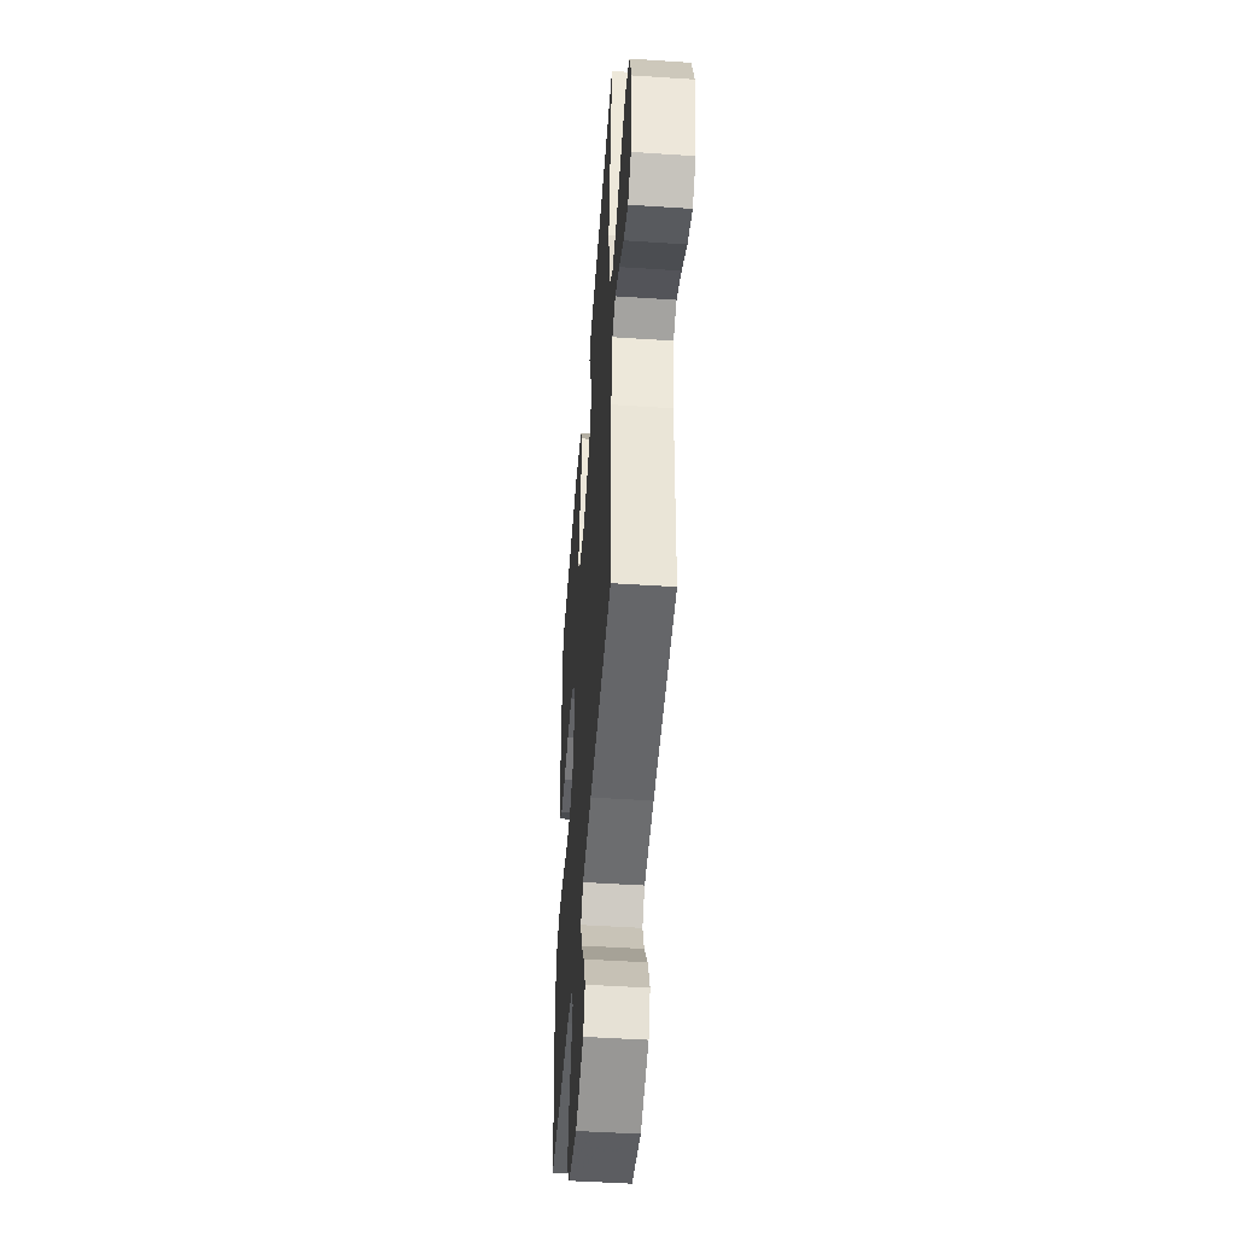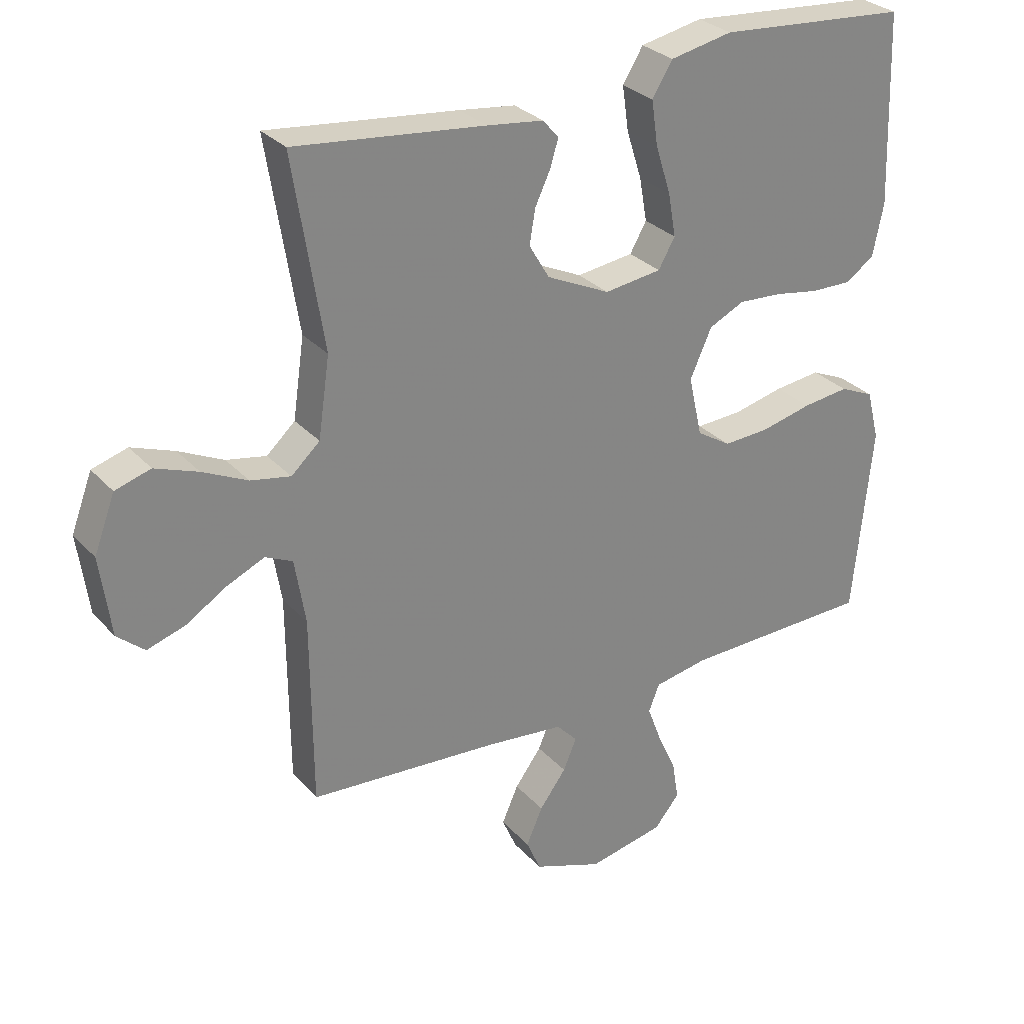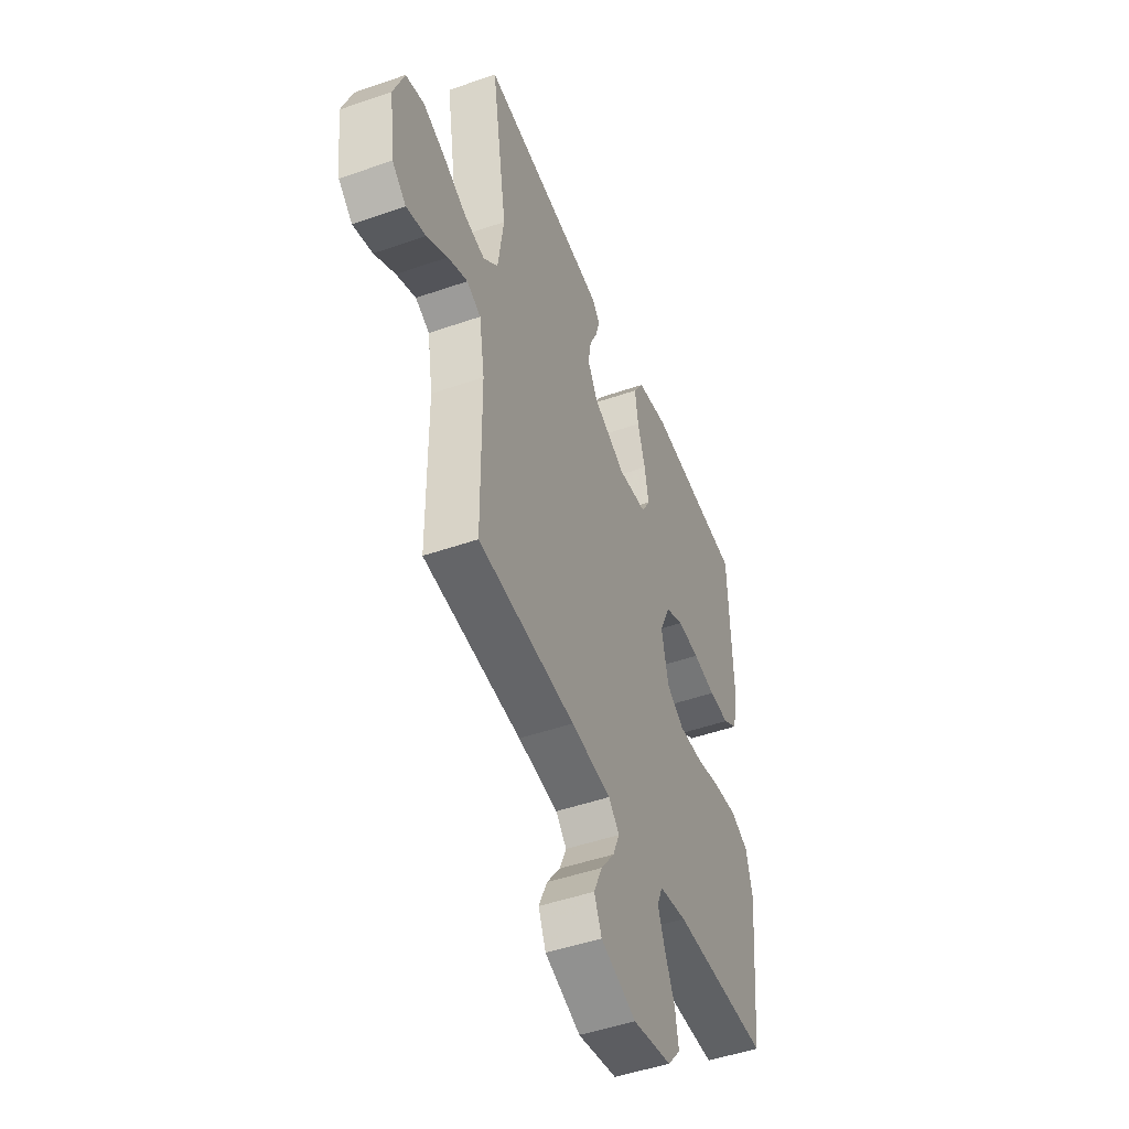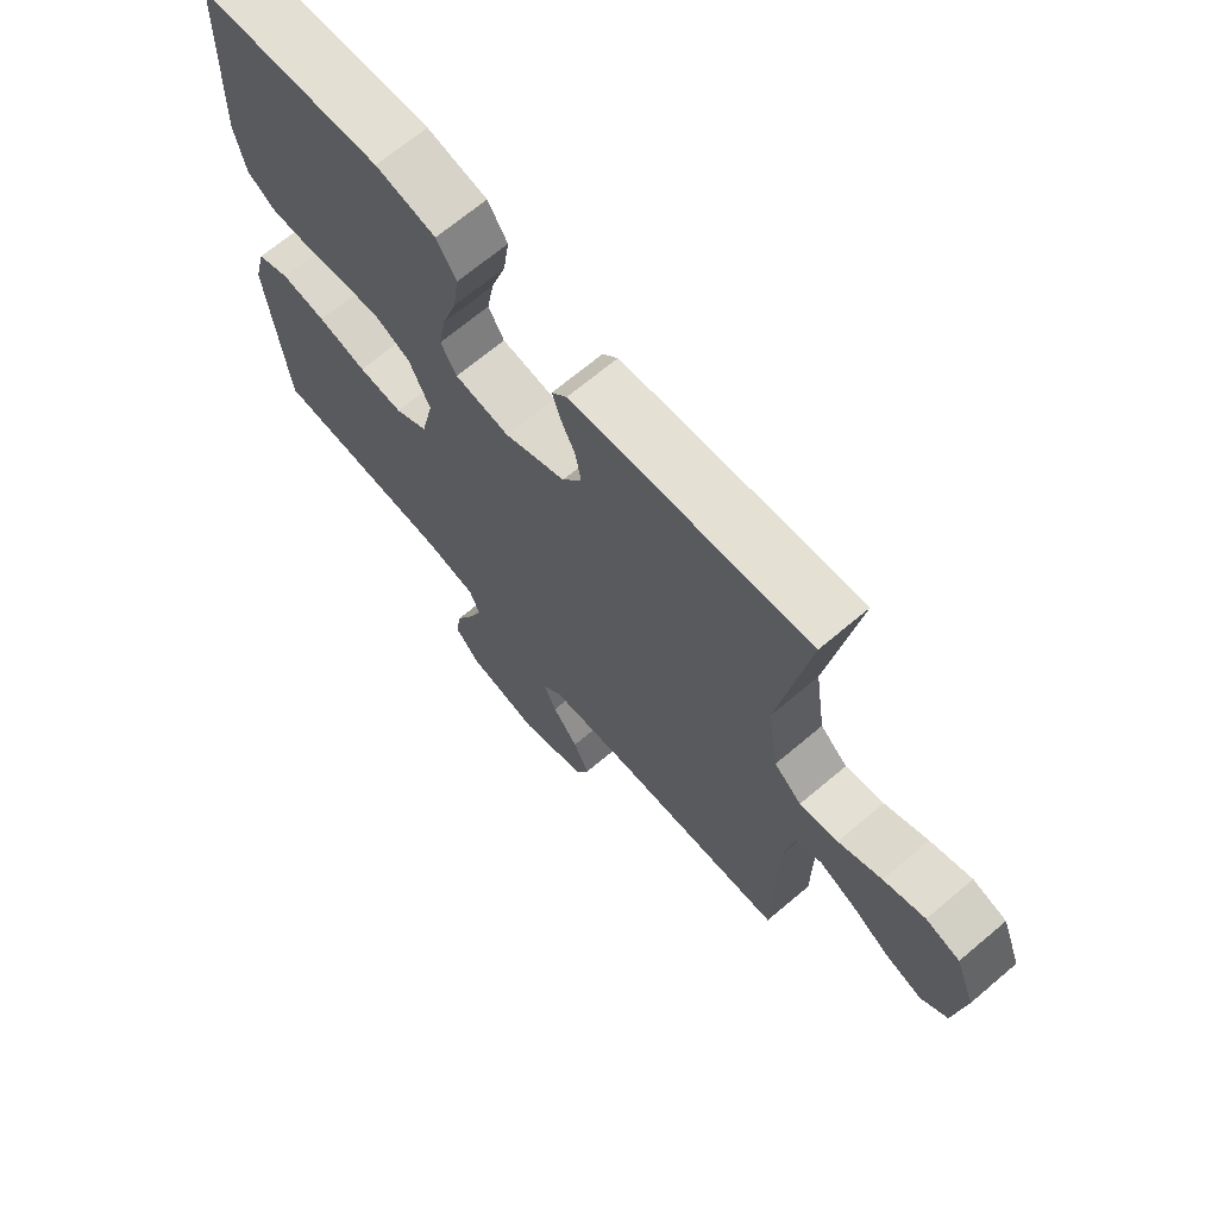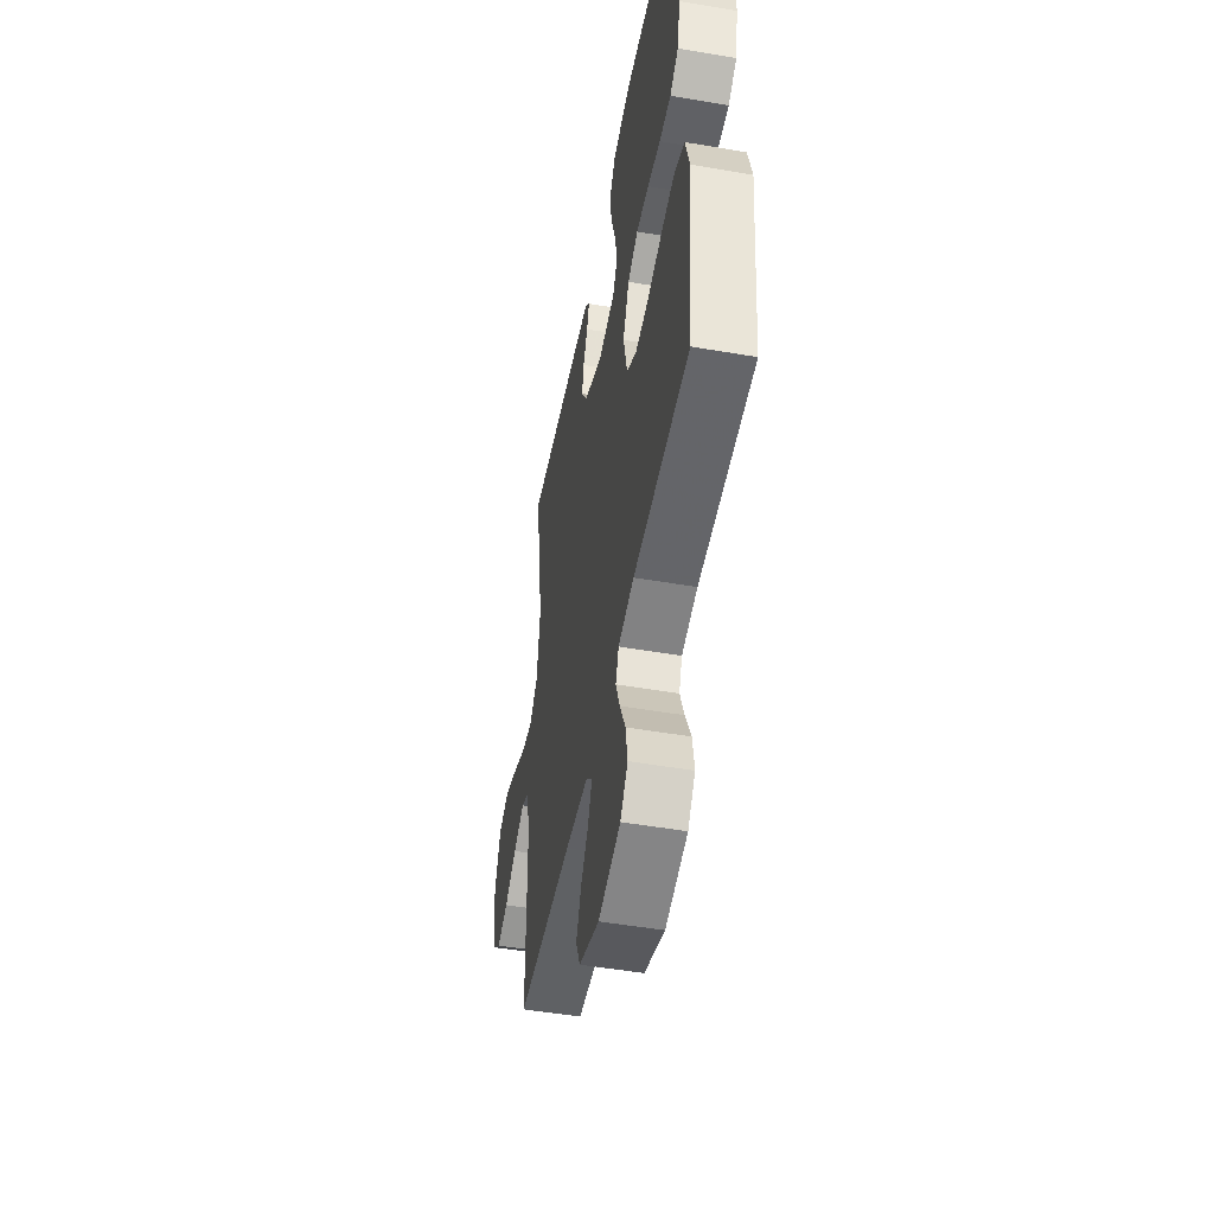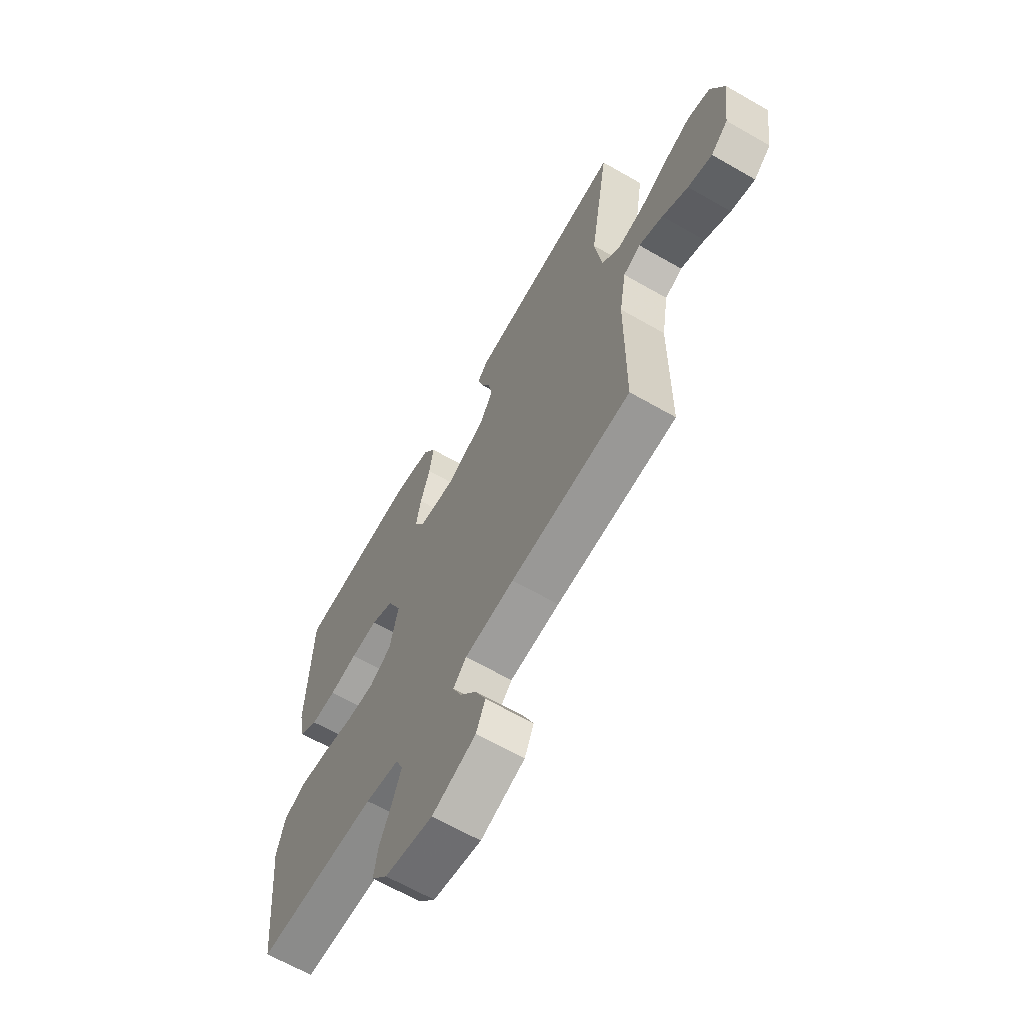
<metadata>
{"format":"obj","ext":"obj","renderer":"f3d","projection":"perspective","resolution":1024,"background":"white","views":[{"elev":-47.9,"azim":-94.3,"up":"+Z"},{"elev":29.1,"azim":-33.1,"up":"+Z"},{"elev":-48.2,"azim":-68.7,"up":"+Z"},{"elev":68.6,"azim":-130.2,"up":"+Z"},{"elev":-50.1,"azim":79.3,"up":"+Z"},{"elev":-65.1,"azim":-120.0,"up":"+Z"}]}
</metadata>
<code>
v -0.5 0.07 0.5
v -0.2 0.07 0.468
v -0.111 0.07 0.457
v -0.086 0.07 0.428
v -0.099 0.07 0.385
v -0.123 0.07 0.334
v -0.132 0.07 0.28
v -0.1 0.07 0.226
v 0 0.07 0.179
v 0.09 0.07 0.191
v 0.116 0.07 0.237
v 0.104 0.07 0.305
v 0.08 0.07 0.381
v 0.07 0.07 0.451
v 0.102 0.07 0.503
v 0.2 0.07 0.523
v 0.5 0.07 0.5
v 0.51 0.07 0.2
v 0.493 0.07 0.117
v 0.447 0.07 0.086
v 0.384 0.07 0.087
v 0.313 0.07 0.099
v 0.245 0.07 0.103
v 0.189 0.07 0.076
v 0.155 0.07 0
v 0.176 0.07 -0.095
v 0.23 0.07 -0.129
v 0.303 0.07 -0.125
v 0.383 0.07 -0.106
v 0.456 0.07 -0.097
v 0.51 0.07 -0.121
v 0.53 0.07 -0.2
v 0.5 0.07 -0.5
v 0.2 0.07 -0.508
v 0.115 0.07 -0.524
v 0.098 0.07 -0.567
v 0.12 0.07 -0.626
v 0.15 0.07 -0.692
v 0.16 0.07 -0.754
v 0.12 0.07 -0.802
v 0 0.07 -0.827
v -0.109 0.07 -0.787
v -0.132 0.07 -0.734
v -0.106 0.07 -0.675
v -0.064 0.07 -0.618
v -0.043 0.07 -0.568
v -0.076 0.07 -0.533
v -0.2 0.07 -0.52
v -0.5 0.07 -0.5
v -0.502 0.07 -0.2
v -0.519 0.07 -0.097
v -0.562 0.07 -0.077
v -0.622 0.07 -0.104
v -0.686 0.07 -0.144
v -0.746 0.07 -0.163
v -0.789 0.07 -0.126
v -0.806 0.07 0
v -0.773 0.07 0.088
v -0.717 0.07 0.105
v -0.649 0.07 0.08
v -0.578 0.07 0.046
v -0.515 0.07 0.034
v -0.47 0.07 0.075
v -0.452 0.07 0.2
v -0.5 0 0.5
v -0.2 0 0.468
v -0.111 0 0.457
v -0.086 0 0.428
v -0.099 0 0.385
v -0.123 0 0.334
v -0.132 0 0.28
v -0.1 0 0.226
v 0 0 0.179
v 0.09 0 0.191
v 0.116 0 0.237
v 0.104 0 0.305
v 0.08 0 0.381
v 0.07 0 0.451
v 0.102 0 0.503
v 0.2 0 0.523
v 0.5 0 0.5
v 0.51 0 0.2
v 0.493 0 0.117
v 0.447 0 0.086
v 0.384 0 0.087
v 0.313 0 0.099
v 0.245 0 0.103
v 0.189 0 0.076
v 0.155 0 0
v 0.176 0 -0.095
v 0.23 0 -0.129
v 0.303 0 -0.125
v 0.383 0 -0.106
v 0.456 0 -0.097
v 0.51 0 -0.121
v 0.53 0 -0.2
v 0.5 0 -0.5
v 0.2 0 -0.508
v 0.115 0 -0.524
v 0.098 0 -0.567
v 0.12 0 -0.626
v 0.15 0 -0.692
v 0.16 0 -0.754
v 0.12 0 -0.802
v 0 0 -0.827
v -0.109 0 -0.787
v -0.132 0 -0.734
v -0.106 0 -0.675
v -0.064 0 -0.618
v -0.043 0 -0.568
v -0.076 0 -0.533
v -0.2 0 -0.52
v -0.5 0 -0.5
v -0.502 0 -0.2
v -0.519 0 -0.097
v -0.562 0 -0.077
v -0.622 0 -0.104
v -0.686 0 -0.144
v -0.746 0 -0.163
v -0.789 0 -0.126
v -0.806 0 0
v -0.773 0 0.088
v -0.717 0 0.105
v -0.649 0 0.08
v -0.578 0 0.046
v -0.515 0 0.034
v -0.47 0 0.075
v -0.452 0 0.2
f 58 59 60 61
f 56 57 58 61
f 56 61 62
f 53 54 55 56
f 52 53 56 62
f 51 52 62 63
f 48 49 50
f 47 48 50 51
f 42 43 44 45
f 42 45 46
f 41 42 46
f 40 41 46
f 37 38 39 40
f 36 37 40 46
f 35 36 46 47
f 31 32 33 34
f 28 29 30 31
f 27 28 31 34
f 26 27 34 35
f 19 20 21 22
f 19 22 23
f 18 19 23
f 17 18 23
f 16 17 23 24
f 12 13 14 15
f 11 12 15 16
f 3 4 5 6
f 3 6 7
f 64 1 2 3
f 63 64 3 7
f 25 26 35 47
f 25 47 51 63
f 11 16 24 25
f 10 11 25
f 9 10 25 63
f 63 7 8
f 8 9 63
f 125 124 123 122
f 125 122 121 120
f 126 125 120
f 120 119 118 117
f 126 120 117 116
f 127 126 116 115
f 114 113 112
f 115 114 112 111
f 109 108 107 106
f 110 109 106
f 110 106 105
f 110 105 104
f 104 103 102 101
f 110 104 101 100
f 111 110 100 99
f 98 97 96 95
f 95 94 93 92
f 98 95 92 91
f 99 98 91 90
f 86 85 84 83
f 87 86 83
f 87 83 82
f 87 82 81
f 88 87 81 80
f 79 78 77 76
f 80 79 76 75
f 70 69 68 67
f 71 70 67
f 67 66 65 128
f 71 67 128 127
f 111 99 90 89
f 127 115 111 89
f 89 88 80 75
f 89 75 74
f 127 89 74 73
f 72 71 127
f 127 73 72
f 1 65 66 2
f 2 66 67 3
f 3 67 68 4
f 4 68 69 5
f 5 69 70 6
f 6 70 71 7
f 7 71 72 8
f 8 72 73 9
f 9 73 74 10
f 10 74 75 11
f 11 75 76 12
f 12 76 77 13
f 13 77 78 14
f 14 78 79 15
f 15 79 80 16
f 16 80 81 17
f 17 81 82 18
f 18 82 83 19
f 19 83 84 20
f 20 84 85 21
f 21 85 86 22
f 22 86 87 23
f 23 87 88 24
f 24 88 89 25
f 25 89 90 26
f 26 90 91 27
f 27 91 92 28
f 28 92 93 29
f 29 93 94 30
f 30 94 95 31
f 31 95 96 32
f 32 96 97 33
f 33 97 98 34
f 34 98 99 35
f 35 99 100 36
f 36 100 101 37
f 37 101 102 38
f 38 102 103 39
f 39 103 104 40
f 40 104 105 41
f 41 105 106 42
f 42 106 107 43
f 43 107 108 44
f 44 108 109 45
f 45 109 110 46
f 46 110 111 47
f 47 111 112 48
f 48 112 113 49
f 49 113 114 50
f 50 114 115 51
f 51 115 116 52
f 52 116 117 53
f 53 117 118 54
f 54 118 119 55
f 55 119 120 56
f 56 120 121 57
f 57 121 122 58
f 58 122 123 59
f 59 123 124 60
f 60 124 125 61
f 61 125 126 62
f 62 126 127 63
f 63 127 128 64
f 64 128 65 1

</code>
